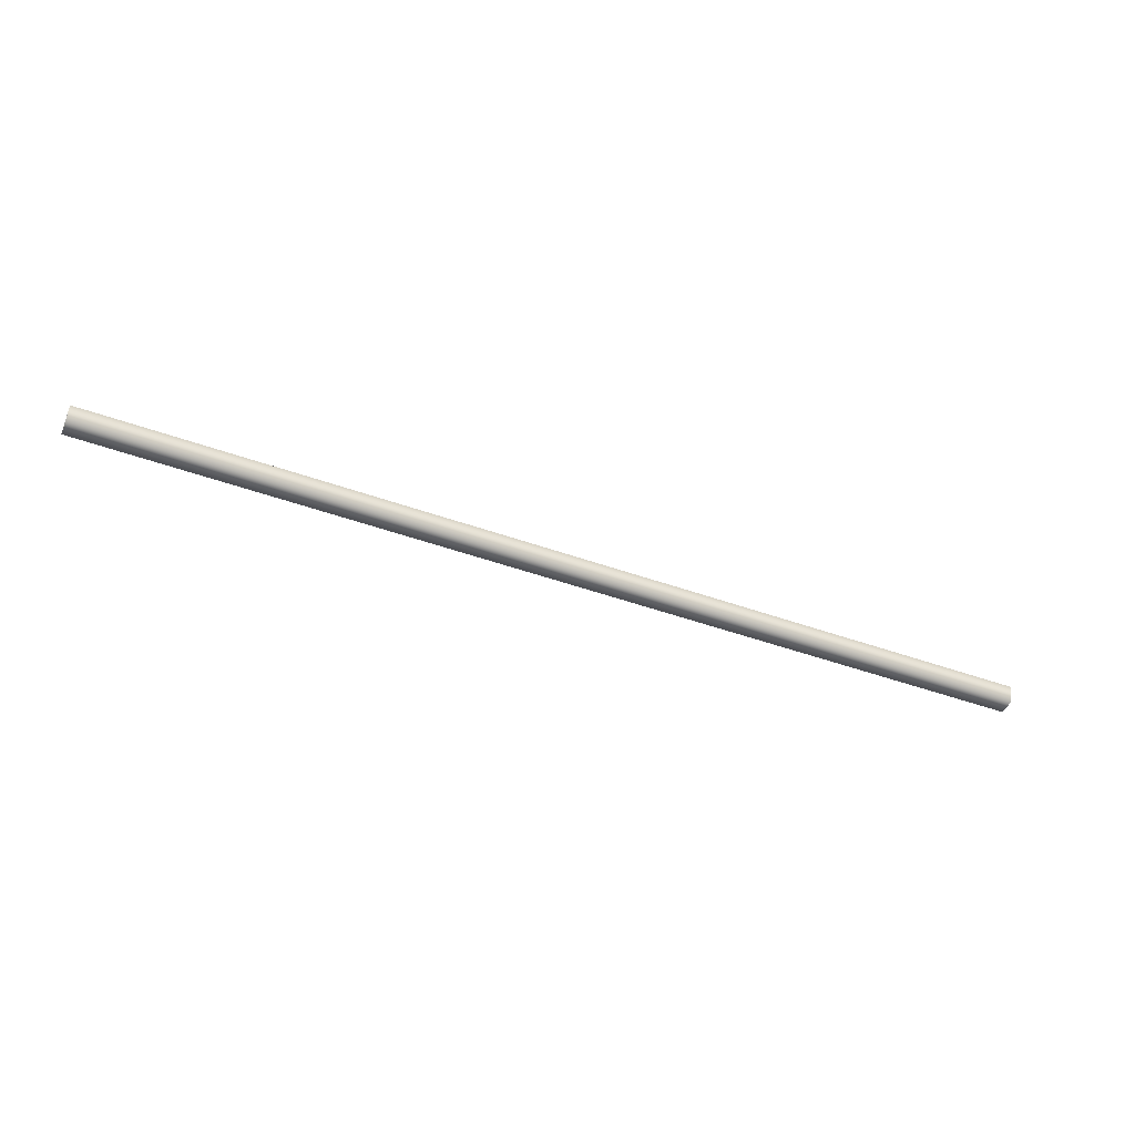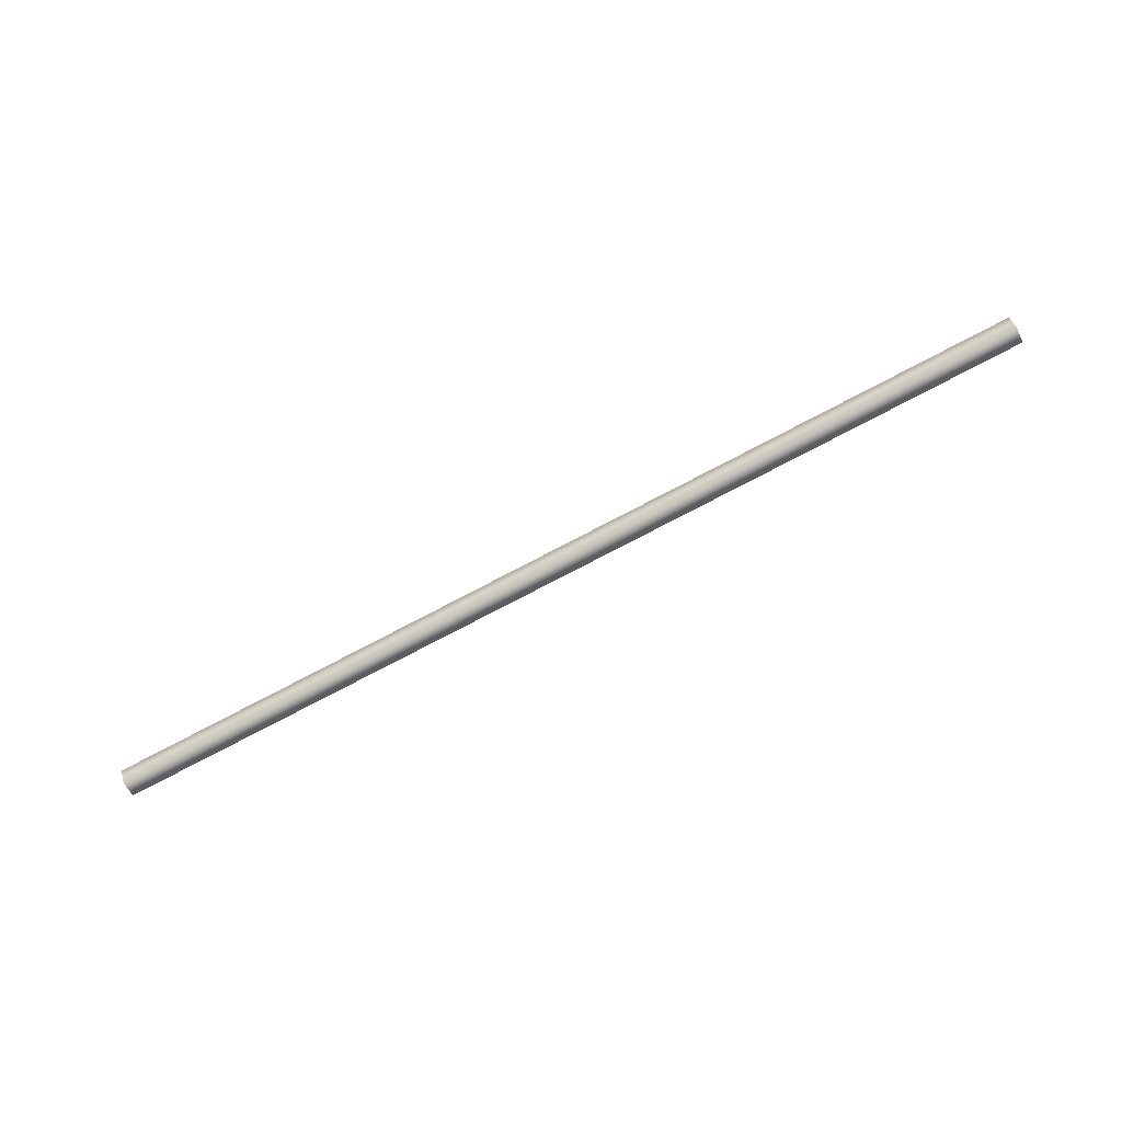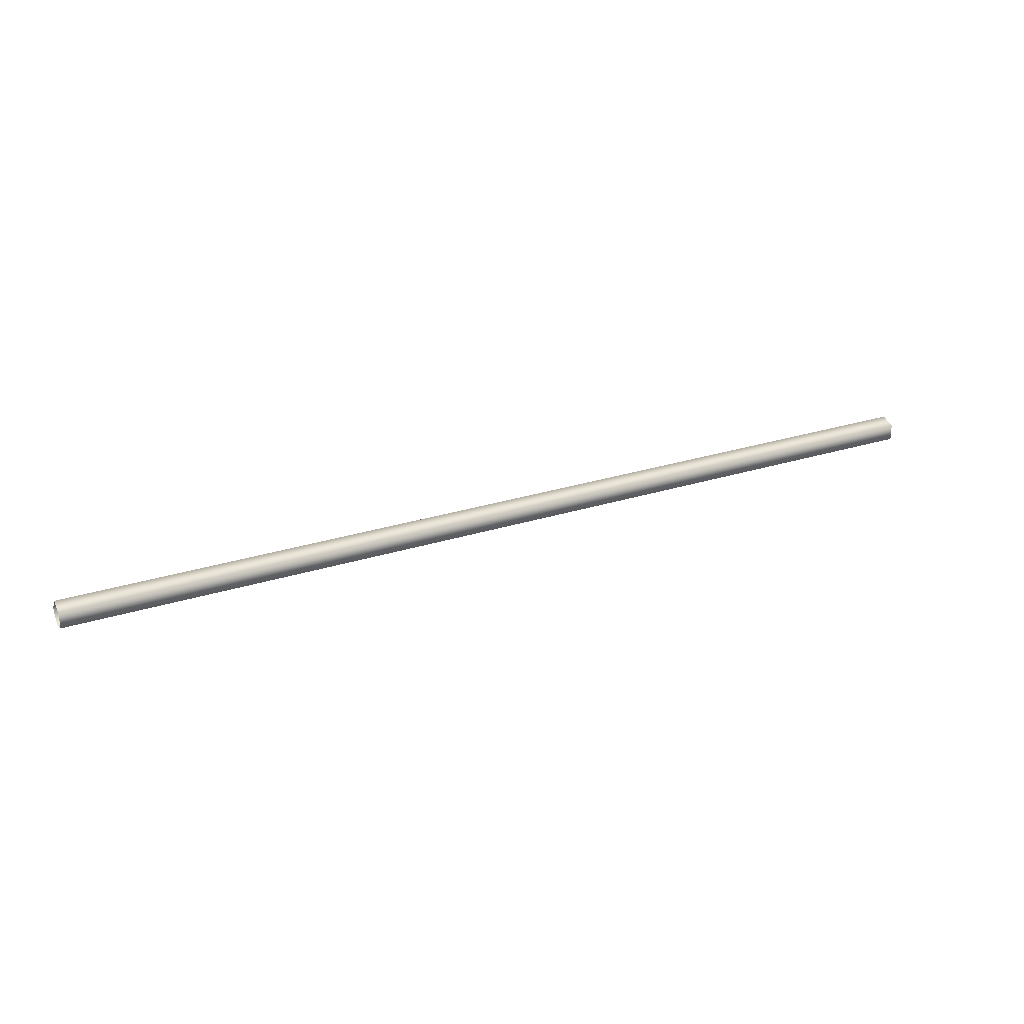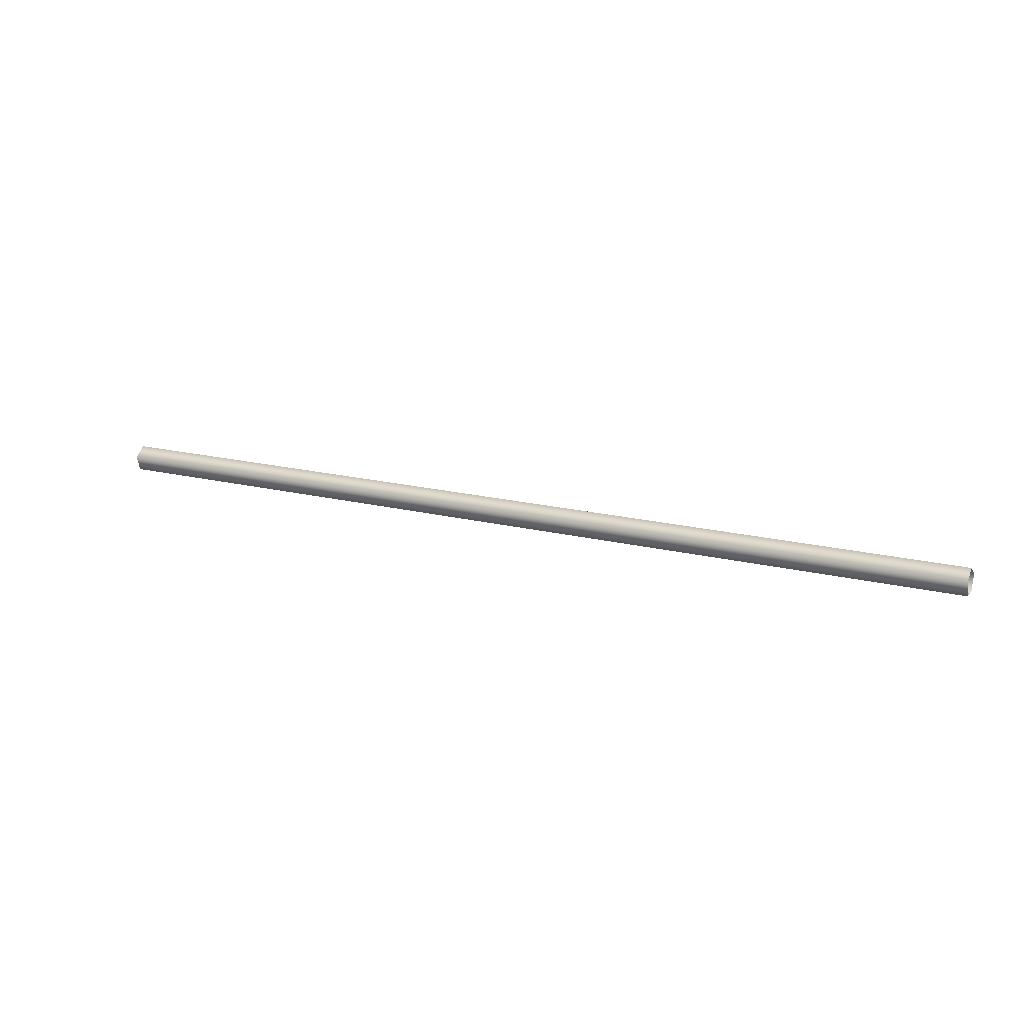
<metadata>
{"format":"obj","ext":"obj","renderer":"f3d","projection":"perspective","resolution":1024,"background":"white","views":[{"elev":-46.2,"azim":157.6,"up":"+Z"},{"elev":-78.5,"azim":27.5,"up":"+Y"},{"elev":27.5,"azim":154.0,"up":"+Y"},{"elev":17.6,"azim":-153.6,"up":"+Z"}]}
</metadata>
<code>
o BP2a_2_1/BP2a_2/mesh20/mesh20-geometry#mesh20-geometry
v 0.363 0.2131 0.6053
v -0.3979 0.2237 0.5975
v -0.3979 0.2131 0.6053
v 0.363 0.2237 0.5975
v 0.363 0.2024 0.5975
v 0.363 0.2196 0.585
v -0.3979 0.2024 0.5975
v -0.3979 0.2196 0.585
v 0.363 0.2065 0.585
v -0.3979 0.2065 0.585
f 1 2 3
f 2 1 4
f 3 2 1
f 4 1 2
f 3 5 1
f 1 5 3
f 6 2 4
f 4 2 6
f 5 3 7
f 7 3 5
f 2 6 8
f 8 6 2
f 7 9 5
f 5 9 7
f 6 10 8
f 8 10 6
f 9 7 10
f 10 7 9
f 10 6 9
f 9 6 10

</code>
